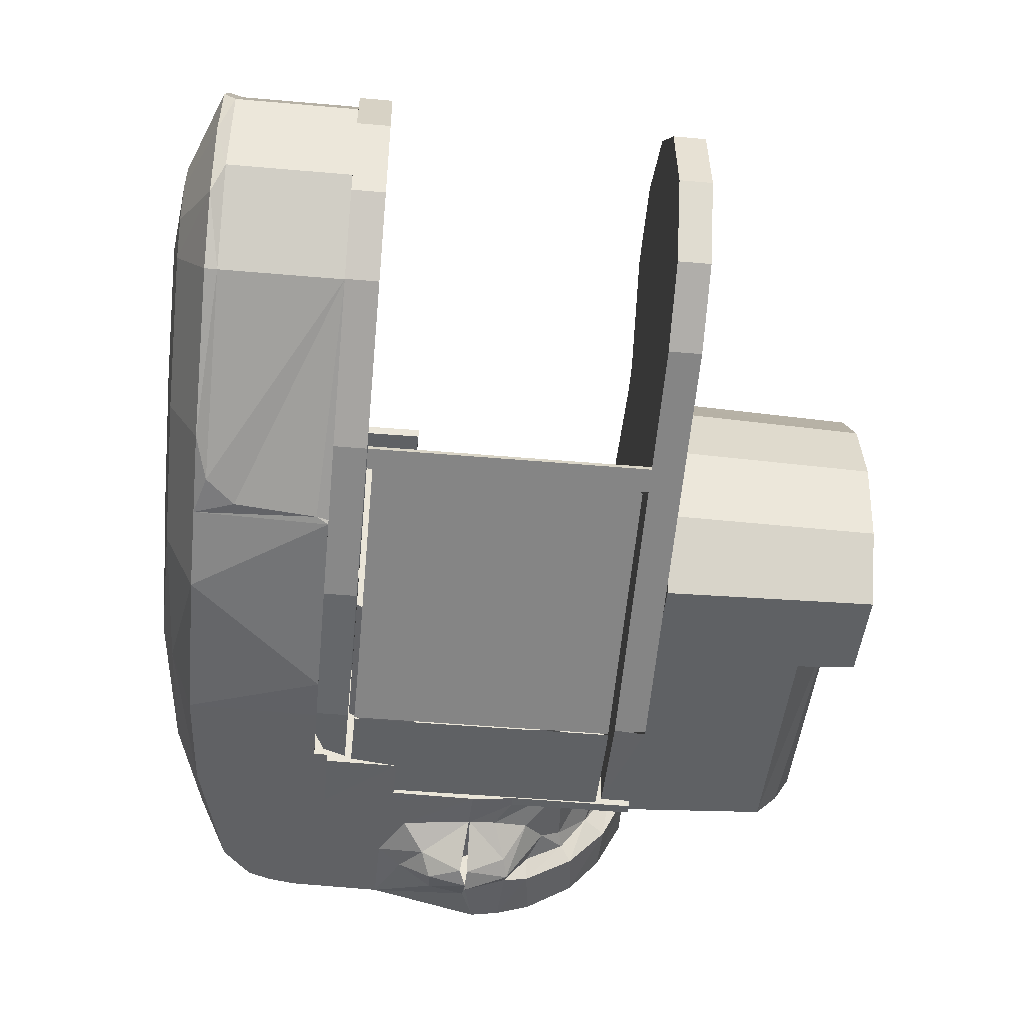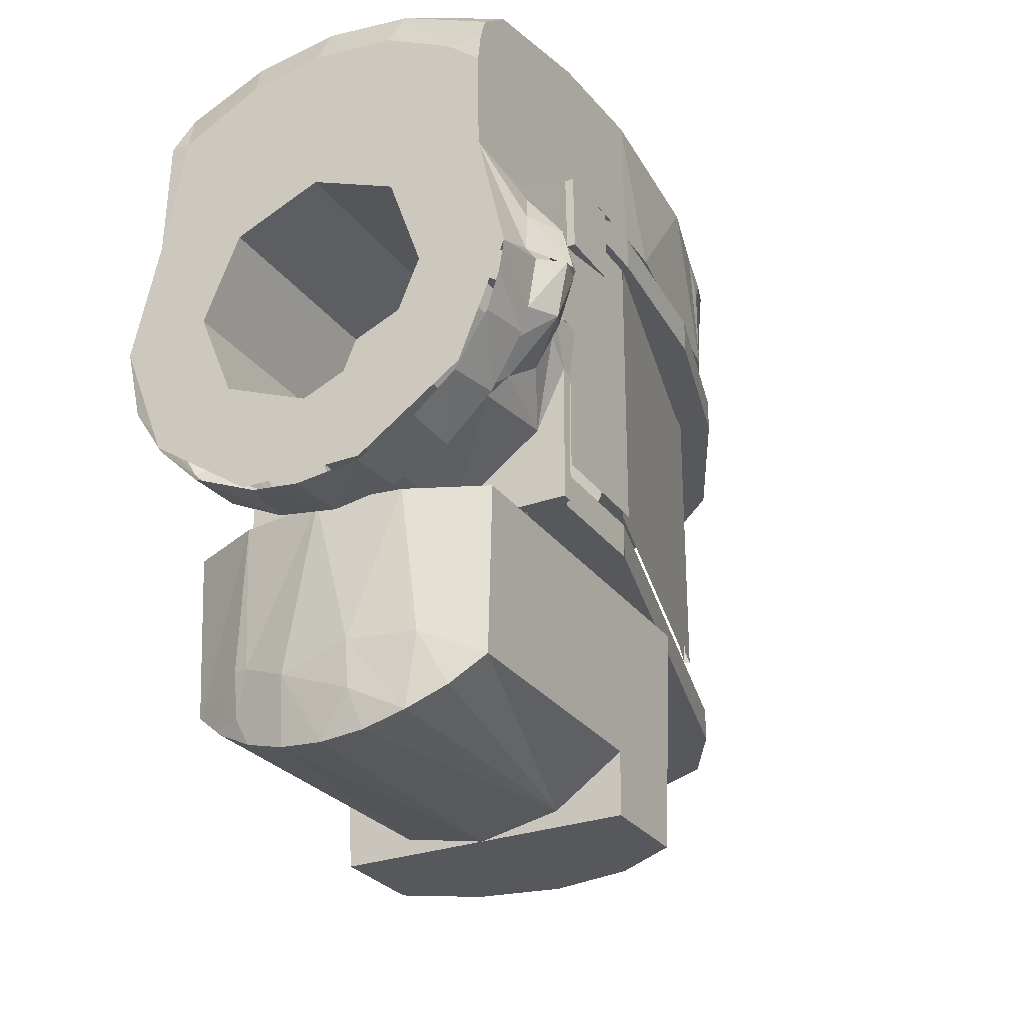
<metadata>
{"format":"obj","ext":"obj","renderer":"f3d","projection":"perspective","resolution":1024,"background":"white","views":[{"elev":-46.6,"azim":-95.7,"up":"+Z"},{"elev":-28.0,"azim":118.8,"up":"+Y"}]}
</metadata>
<code>
o root
v 0.02795 -0.0318 -0.0144
v 0.02932 -0.0711 -0.0144
v 0.03086 -0.0318 -0.02937
v 0.03086 -0.0318 0.000568
v 0.03213 -0.0711 -0.02886
v 0.03213 -0.0711 5.4e-05
v 0.0389 -0.0318 -0.0419
v 0.0389 -0.0318 0.0131
v 0.0395 -0.0711 -0.04053
v 0.0395 -0.0711 0.01173
v 0.05708 -0.0711 -0.04053
v 0.05708 -0.0711 -0.0144
v 0.05708 -0.0711 0.01173
v 0.05718 -0.06824 -0.02875
v 0.05718 -0.06824 -5e-05
v 0.05746 -0.0601 -0.04091
v 0.05746 -0.0601 0.01211
v 0.1023 -0.0601 -0.04091
v 0.1024 -0.0601 0.01211
v 0.1029 -0.0318 -0.0419
v 0.1029 -0.0318 0.0131
v 0.1039 -0.06384 0.007576
v 0.1043 -0.06472 -0.03531
v 0.1043 -0.06472 0.006503
v 0.1058 -0.06824 -4.7e-05
v 0.1062 -0.06821 -0.02881
v 0.1063 -0.06384 0.00204
v 0.1068 -0.07037 -0.02176
v 0.1068 -0.07037 -0.007051
v 0.1072 -0.0711 -0.0144
v 0.1071 -0.0561 -0.03112
v 0.1071 -0.0561 0.002322
v 0.1096 -0.0561 -0.02007
v 0.1077 -0.0561 -0.000215
v 0.1087 -0.0318 -0.02887
v 0.1087 -0.0318 7.1e-05
v 0.1088 -0.06384 -0.01997
v 0.1095 -0.05946 -0.008237
v 0.1108 -0.0318 -0.0144
f 9 11 5
f 5 11 12
f 5 12 2
f 13 10 12
f 12 10 6
f 12 6 2
f 14 16 18
f 18 23 14
f 14 23 26
f 14 26 28
f 14 28 12
f 12 28 30
f 12 30 29
f 12 29 15
f 15 29 25
f 19 17 22
f 22 17 15
f 22 15 24
f 24 15 25
f 19 21 8
f 17 19 8
f 17 8 13
f 13 8 10
f 36 21 19
f 18 20 31
f 31 20 35
f 31 35 33
f 33 35 39
f 19 32 36
f 36 32 34
f 36 34 39
f 39 34 38
f 39 38 33
f 30 28 37
f 37 28 26
f 29 30 38
f 22 24 27
f 27 24 25
f 27 25 38
f 38 25 29
f 19 22 32
f 32 22 27
f 32 27 34
f 34 27 38
f 30 37 38
f 38 37 33
f 23 18 31
f 23 31 26
f 26 31 33
f 26 33 37
f 17 13 15
f 15 13 12
f 12 11 14
f 14 11 16
f 11 9 16
f 16 9 7
f 16 7 18
f 18 7 20
f 6 10 8
f 3 7 9
f 9 5 3
f 3 5 2
f 3 2 1
f 1 2 6
f 1 6 4
f 4 6 8
f 8 21 4
f 4 21 36
f 4 36 1
f 1 36 3
f 20 7 35
f 35 7 3
f 35 3 39
f 39 3 36
o root.001
v -0.03049 0.026 0.000876
v -0.03049 0.032 0.000876
v -0.0269 0.026 -0.01437
v -0.0269 0.032 -0.01437
v -0.02603 0.026 0.01589
v -0.02603 0.032 0.01589
v -0.01623 0.026 -0.02583
v -0.01623 0.032 -0.02583
v -0.01472 0.026 0.02671
v -0.01472 0.032 0.02671
v 0.000481 0.026 0.0305
v 0.000481 0.032 0.0305
v 0.01061 0.026 -0.03937
v 0.01061 0.032 -0.03937
v 0.01555 0.026 0.02624
v 0.01555 0.032 0.02624
v 0.03016 0.032 0.01137
v 0.03015 0.026 0.01137
v 0.03522 0.026 0.01
v 0.03522 0.032 0.01
v 0.0395 0.026 -0.04769
v 0.0395 0.032 -0.04769
v 0.06943 0.026 -0.0505
v 0.06943 0.032 -0.0505
v 0.0755 0.032 -0.0505
v 0.0755 0.032 0.01
v 0.07974 0.03024 -0.0505
v 0.07974 0.03024 0.01
v 0.0815 0.026 -0.0505
v 0.0815 0.026 0.01
v -0.02847 -0.0318 -0.005512
v -0.02847 -0.0258 -0.005512
v -0.02706 -0.0318 0.01042
v -0.02706 -0.0258 0.01042
v -0.02122 -0.0318 -0.01977
v -0.02122 -0.0258 -0.01977
v -0.01742 -0.0318 0.02319
v -0.01742 -0.0258 0.02319
v -0.007506 -0.0318 -0.02801
v -0.007506 -0.0258 -0.02801
v -0.002474 -0.0318 0.02889
v -0.002474 -0.0258 0.02889
v 0.01322 -0.0318 0.02581
v 0.01322 -0.0258 0.02581
v 0.02873 -0.0318 0.01126
v 0.02869 -0.0258 0.01128
v 0.03348 -0.0318 0.01
v 0.03348 -0.0258 0.01
v 0.07057 -0.0318 -0.04893
v 0.07109 -0.0318 -0.049
v 0.0706 -0.0258 -0.04894
v 0.08099 -0.0258 0.009988
v 0.081 -0.0318 -0.033
v 0.08099 -0.0318 0.009994
v 0.081 -0.0258 -0.033
v 0.08276 -0.0318 -0.03724
v 0.08276 -0.0258 -0.03724
v 0.09074 -0.0258 -0.03958
v 0.0915 -0.0318 -0.049
v 0.091 -0.0318 -0.03938
v 0.0915 -0.0258 -0.049
f 56 57 59
f 59 57 58
f 59 58 65
f 65 58 69
f 65 69 67
f 47 46 42
f 47 42 43
f 43 42 40
f 43 40 41
f 41 40 44
f 41 44 45
f 45 44 48
f 45 48 49
f 49 48 50
f 49 50 51
f 51 50 54
f 51 54 55
f 55 54 57
f 55 57 56
f 53 56 61
f 61 56 59
f 61 59 63
f 63 59 65
f 63 65 64
f 41 45 43
f 43 45 49
f 43 49 51
f 53 47 56
f 56 47 43
f 56 43 55
f 55 43 51
f 46 47 53
f 46 53 52
f 52 53 61
f 52 61 60
f 60 61 63
f 60 63 62
f 66 68 64
f 64 68 62
f 64 62 63
f 64 65 67
f 64 67 66
f 66 67 69
f 66 69 68
f 68 69 62
f 62 69 58
f 54 42 57
f 57 42 46
f 57 46 52
f 57 52 58
f 58 52 60
f 58 60 62
f 44 40 48
f 48 40 42
f 48 42 50
f 50 42 54
f 79 75 85
f 85 75 71
f 97 100 96
f 96 100 90
f 96 90 94
f 94 90 79
f 91 94 87
f 87 94 79
f 87 79 85
f 81 83 77
f 77 83 85
f 77 85 73
f 73 85 71
f 94 92 96
f 96 92 95
f 96 95 97
f 97 95 99
f 93 92 91
f 91 92 94
f 98 89 100
f 100 89 90
f 88 78 90
f 90 78 79
f 91 87 93
f 93 87 86
f 86 87 84
f 84 87 85
f 84 85 83
f 84 83 82
f 82 83 81
f 82 81 80
f 80 81 77
f 80 77 76
f 76 77 73
f 76 73 72
f 72 73 71
f 72 71 70
f 70 71 75
f 70 75 74
f 74 75 79
f 74 79 78
f 93 78 92
f 92 78 88
f 92 88 95
f 95 88 89
f 95 89 99
f 99 89 98
f 86 84 78
f 78 84 74
f 74 84 82
f 78 93 86
f 72 70 76
f 76 70 74
f 76 74 80
f 80 74 82
o root.002
v -0.02987 0.05625 -0.003499
v -0.02924 0.032 0.007229
v -0.02924 0.054 0.007229
v -0.02843 0.05625 0.009809
v -0.0279 0.032 -0.01133
v -0.0279 0.054 -0.01133
v -0.0254 0.05625 -0.01611
v -0.0194 0.032 0.02303
v -0.0194 0.054 0.02303
v -0.02136 0.05625 0.02117
v -0.01591 0.032 -0.02557
v -0.01591 0.054 -0.02557
v -0.01589 0.05625 -0.02554
v -0.01547 0.06227 -0.001812
v -0.01472 0.06227 0.005078
v -0.01315 0.06227 -0.008343
v -0.01106 0.06227 0.01096
v -0.01006 0.05625 0.02834
v -0.00817 0.0623 -0.01313
v -0.005208 0.06227 0.01468
v -0.00216 0.032 0.03004
v -0.00216 0.054 0.03004
v 0.003236 0.05625 0.0299
v 0.000164 0.06434 3.9e-05
v 0.001675 0.06227 0.01548
v 0.008397 0.06219 0.0135
v 0.01105 0.05625 -0.03901
v 0.01591 0.032 0.02557
v 0.01635 0.0623 -0.02539
v 0.0159 0.05621 0.02557
v 0.01854 0.05418 -0.04183
v 0.02203 0.06433 -0.01077
v 0.02404 0.03417 -0.04369
v 0.02288 0.04902 -0.04316
v 0.02467 0.032 -0.04367
v 0.02522 0.032 -0.04423
v 0.02553 0.05625 -0.04315
v 0.02772 0.06219 0.00383
v 0.02871 0.032 0.01881
v 0.02866 0.05622 0.01883
v 0.04001 0.05625 -0.04729
v 0.03892 0.05042 0.01494
v 0.04156 0.05625 0.01411
v 0.04173 0.032 0.01448
v 0.0427 0.0623 -0.03293
v 0.04414 0.032 -0.04641
v 0.0456 0.06433 -0.01751
v 0.04849 0.06219 -0.002105
v 0.0515 0.0156 0.01114
v 0.0515 0.0156 0.01314
v 0.0515 0.032 0.011
v 0.05146 0.03283 0.01218
v 0.0515 0.034 0.01298
v 0.0549 0.05626 0.01118
v 0.0595 -0.0258 -0.0305
v 0.0595 -0.0258 0.01
v 0.0595 -0.0127 -0.03918
v 0.0595 -0 -0.043
v 0.0595 0.0127 -0.03918
v 0.0595 0.0258 -0.0305
v 0.0595 0.0258 0.01
v 0.0615 0.032 -0.05028
v 0.05797 0.032 0.008774
v 0.06573 0.0563 0.01008
v 0.06574 0.034 0.01047
v 0.07 0.032 -0.0505
v 0.08143 0.032 -0.04921
v 0.07 0.05625 -0.05008
v 0.07263 0.05622 0.01008
v 0.07 0.06152 -0.004352
v 0.07 0.06099 -0.03708
v 0.07 0.06341 -0.03045
v 0.07 0.06341 -0.009552
v 0.07084 -0.0246 -0.05
v 0.07084 0.02469 -0.05
v 0.0815 0.01591 -0.05219
v 0.0815 0.0294 -0.05203
v 0.0815 0.02939 -0.05049
v 0.0815 0.032 -0.0505
v 0.0875 -0.02075 -0.02
v 0.0875 -0.01467 -0.03467
v 0.0875 -0 -0.04075
v 0.0875 -0.01467 -0.005328
v 0.0875 0 0.00075
v 0.0875 0.01467 -0.03467
v 0.0875 0.01467 -0.005328
v 0.0875 0.02075 -0.02
v 0.0915 -0.0258 -0.0305
v 0.0915 -0.0258 0.01
v 0.0915 -0.0246 -0.05
v 0.0915 -0.02275 -0.02
v 0.0915 -0.01673 -0.03654
v 0.0915 -0.01743 -0.005377
v 0.0915 -0.00395 0.002404
v 0.0915 -0 -0.05106
v 0.0915 -0 -0.05
v 0.0915 0 0.009058
v 0.0915 0 0.01
v 0.0915 0 0.01106
v 0.0915 0.0127 -0.03918
v 0.0915 0.01137 -0.000298
v 0.0915 0.0156 0.01101
v 0.0915 0.0159 -0.05076
v 0.0915 0.02138 -0.02778
v 0.0915 0.02138 -0.01222
v 0.0915 0.0258 -0.0305
v 0.0915 0.0258 0.008608
v 0.0915 0.0258 0.01
v 0.0915 0.0248 -0.05
v 0.0915 0.032 0.0085
v 0.0915 0.032 0.011
v 0.09152 0.021 -0.04868
v 0.09152 0.021 -0.0048
v 0.09152 0.021 0.008683
v 0.09153 0.01981 -0.03397
v 0.09155 0.01701 -0.003829
v 0.09169 0.001309 -0.04271
v 0.0917 -0 -0.05105
v 0.0917 -0 -0.04905
v 0.0917 0 0.00905
v 0.0917 0 0.01105
v 0.09172 -0.001661 0.002689
v 0.09177 -0.008006 -0.05
v 0.09177 -0.008006 0.01
v 0.09183 -0.01507 -0.03704
v 0.09185 -0.01716 -0.005064
v 0.0919 -0.0227 -0.02149
v 0.09198 -0.0315 -0.05
v 0.09198 -0.0315 0.01
v 0.09086 0.0548 -0.0501
v 0.09328 0.05991 -0.03736
v 0.09328 0.05991 -0.002637
v 0.0935 0.0156 0.01314
v 0.0935 0.0159 -0.0522
v 0.0935 0.0159 -0.05078
v 0.0935 0.0294 -0.05203
v 0.0935 0.0294 -0.05054
v 0.0935 0.0156 0.01079
v 0.0935 0.034 0.01047
v 0.0935 0.034 0.01298
v 0.09369 0.06245 -0.02
v 0.09377 -0.008006 -0.05
v 0.09377 -0.008006 0.01
v 0.09386 -0.01825 -0.04512
v 0.09386 -0.01825 0.00512
v 0.09396 -0.02953 -0.02959
v 0.09396 -0.02953 -0.0104
v 0.09398 -0.03148 -0.05
v 0.09398 -0.03148 0.01
v 0.09346 0.05436 0.01011
v 0.09881 -0 -0.05105
v 0.09881 0 0.01105
v 0.09905 -0.005071 -0.05063
v 0.1004 0.01195 0.01086
v 0.0995 -0.008156 0.01017
v 0.1068 -0.0155 -0.04699
v 0.1072 -8.6e-05 0.01912
v 0.09876 0.00022 -0.05109
v 0.09876 0.000153 0.01108
v 0.1051 -0.007456 -0.05507
v 0.1056 -0.007432 0.01553
v 0.1042 0.005684 0.01479
v 0.1055 0.001308 -0.05836
v 0.1054 0 0.01833
v 0.1054 0.006797 0.01667
v 0.1059 -0.000118 -0.05818
v 0.1007 0.01309 -0.05083
v 0.1015 -0.01165 -0.04894
v 0.1032 -0.01339 0.008104
v 0.1116 0.01345 0.01289
v 0.1067 0.01258 0.01291
v 0.1089 -0.01545 0.006957
v 0.1087 -0.008359 -0.05678
v 0.1087 -0.008359 0.01678
v 0.1087 -1e-06 0.01956
v 0.1087 0.007362 -0.05776
v 0.1087 0.007363 0.01776
v 0.1088 -0.03105 -0.02
v 0.1088 -0.02967 -0.02915
v 0.1088 -0.02967 -0.01085
v 0.1089 -0.01934 -0.04431
v 0.1088 -0.01936 0.004274
v 0.1087 0.01762 0.01075
v 0.105 0.009124 -0.05459
v 0.1117 0.01331 -0.05296
v 0.112 -0.01292 -0.04924
v 0.1097 0.01769 -0.05075
v 0.1155 0.006975 -0.05499
v 0.114 0.01072 0.01388
v 0.1147 0.04923 -0.0502
v 0.1123 -0.01222 0.01014
v 0.1133 -0.007242 0.0144
v 0.1103 3.2e-05 -0.0594
v 0.1162 0.005852 0.015
v 0.1122 -0.03232 -0.02
v 0.1122 -0.03089 -0.02953
v 0.1122 -0.03089 -0.01047
v 0.1113 -0.02523 -0.03862
v 0.1112 -0.0252 -0.001345
v 0.1122 -0.02016 -0.04527
v 0.1122 -0.02016 0.00527
v 0.1087 -0 -0.05956
v 0.1133 -0.008362 -0.05399
v 0.1138 -0.0355 -0.02
v 0.1138 -0.03392 -0.03046
v 0.1138 -0.03392 -0.009538
v 0.1138 -0.02933 -0.04
v 0.1138 -0.02933 -4e-06
v 0.1138 -0.02214 -0.04775
v 0.1138 -0.02214 0.007752
v 0.1138 -0.01298 -0.05304
v 0.1138 -0.01298 0.01304
v 0.1135 -0 -0.05549
v 0.1123 -0.000101 0.018
v 0.1151 0.04889 0.01021
v 0.1142 0.05371 0.000962
v 0.1142 0.05506 -0.004232
v 0.1142 0.05492 -0.03762
v 0.1143 0.05729 -0.02001
v 0.1143 0.05743 -0.02479
v 0.1144 0.05706 -0.01198
v 0.1167 -0 -0.0555
v 0.1168 6.4e-05 0.01551
v 0.1205 0.0514 -0.005293
v 0.1205 0.0514 -0.03471
v 0.1206 0.05344 -0.02
v 0.1233 0.03826 0.01039
v 0.1209 0.0451 0.008078
v 0.1209 0.04403 -0.05029
v 0.1234 0.03819 0.006968
v 0.1225 0.03991 -0.05036
v 0.1234 0.04703 -0.01876
v 0.1234 0.04528 -0.03302
v 0.1234 0.04511 -0.006466
v 0.1234 0.03946 -0.04458
v 0.1235 0.03465 -0.05045
v 0.1236 0.02075 -0.02
v 0.1236 0.01774 -0.05075
v 0.1236 0.01774 0.01075
v 0.1237 0.01467 -0.03467
v 0.1237 0.01467 -0.005328
v 0.1238 -0 -0.04075
v 0.1238 0 0.00075
v 0.1238 -0.03554 -0.01929
v 0.1238 -0.03433 -0.03016
v 0.1238 -0.03456 -0.0112
v 0.1238 -0.02933 -0.04
v 0.1238 -0.02327 -0.04708
v 0.1238 -0.02973 3.9e-05
v 0.1238 -0.02271 0.007342
v 0.1238 -0.0144 0.01269
v 0.1238 -0.01434 -0.05259
v 0.1238 -0.007906 -0.05461
v 0.1238 -0.00258 -0.05547
v 0.1238 -0.002261 0.0154
v 0.1239 -0.01467 -0.03467
v 0.1239 -0.01467 -0.005328
v 0.124 -0.02075 -0.02
v 0.124 -0.02195 -0.04778
v 0.124 -0.02195 0.007783
v 0.1241 -0.03382 -0.03049
v 0.1241 -0.03382 -0.009512
v 0.01454 -0.0257 -0.03495
v 0.01454 0.0259 -0.03495
v 0.0148 -0.0257 -0.03399
v 0.0148 0.0259 -0.03399
v 0.01889 -0.0257 -0.03612
v 0.01915 0.0259 -0.03515
v 0.01937 -0.0246 -0.03625
v 0.01936 -0.0227 -0.03625
v 0.01936 0.02461 -0.03625
v 0.01962 -0.02441 -0.03528
v 0.01962 0.0229 -0.03528
v 0.01963 0.0248 -0.03528
v 0.0695 -0.02457 -0.04865
v 0.07055 -0.0245 -0.04996
v 0.07054 0.02475 -0.04996
v 0.07081 -0.0245 -0.049
v 0.07081 0.0247 -0.049
f 170 169 232
f 250 232 169
f 170 232 173
f 173 232 241
f 231 171 172
f 231 172 241
f 241 172 173
f 168 171 230
f 230 171 231
f 230 231 290
f 290 231 318
f 319 320 241
f 241 320 318
f 241 318 231
f 232 316 317
f 232 317 241
f 241 317 321
f 241 321 319
f 315 316 250
f 250 316 232
f 143 154 148
f 164 169 170
f 164 170 154
f 140 143 138
f 126 130 138
f 138 130 140
f 148 154 170
f 148 170 147
f 147 170 173
f 129 119 124
f 129 124 132
f 132 124 138
f 138 124 126
f 138 143 148
f 138 148 132
f 132 148 147
f 132 147 129
f 129 147 145
f 147 173 172
f 147 172 145
f 145 172 171
f 113 119 127
f 127 119 129
f 127 129 137
f 137 129 145
f 137 145 141
f 141 145 171
f 141 171 168
f 124 120 125
f 126 124 125
f 119 116 124
f 114 124 116
f 130 126 123
f 123 126 125
f 123 125 120
f 123 120 118
f 118 120 110
f 117 110 120
f 117 120 124
f 104 110 115
f 115 110 117
f 115 117 124
f 101 104 114
f 114 104 115
f 114 115 124
f 101 114 107
f 107 114 116
f 107 116 119
f 107 119 113
f 165 164 152
f 152 164 154
f 144 152 154
f 144 154 142
f 142 154 143
f 142 143 140
f 238 202 199
f 250 239 315
f 239 250 169
f 239 169 165
f 165 169 164
f 238 283 239
f 239 283 315
f 199 259 254
f 199 254 238
f 238 254 283
f 283 339 327
f 283 327 315
f 150 233 153
f 153 233 240
f 156 189 161
f 161 189 198
f 161 198 208
f 161 160 156
f 156 160 159
f 159 158 156
f 156 158 157
f 156 157 155
f 179 290 237
f 179 237 178
f 203 235 195
f 195 235 267
f 195 267 258
f 336 338 287
f 166 168 179
f 179 168 230
f 179 230 290
f 290 287 237
f 287 267 237
f 237 267 235
f 290 329 287
f 287 329 331
f 287 331 336
f 133 134 137
f 134 131 137
f 137 131 127
f 127 131 112
f 127 112 113
f 133 137 136
f 136 137 141
f 136 141 162
f 162 141 168
f 162 168 166
f 177 236 176
f 176 236 234
f 329 290 325
f 325 290 318
f 325 333 335
f 325 335 329
f 326 333 325
f 334 332 326
f 326 332 333
f 316 315 324
f 324 315 328
f 330 334 328
f 328 334 324
f 321 317 324
f 324 317 316
f 334 326 324
f 324 326 319
f 324 319 321
f 325 318 320
f 325 320 326
f 326 320 319
f 359 354 333
f 333 354 338
f 330 327 339
f 362 361 358
f 338 336 335
f 338 335 333
f 332 334 339
f 339 334 330
f 358 361 356
f 356 361 359
f 356 359 342
f 342 359 340
f 340 359 333
f 340 333 337
f 337 333 332
f 337 332 341
f 341 332 355
f 355 332 339
f 362 358 360
f 360 358 357
f 360 357 355
f 355 357 343
f 355 343 341
f 331 329 335
f 331 335 336
f 298 279 246
f 242 223 218
f 218 251 242
f 242 251 253
f 242 253 244
f 244 253 268
f 244 268 256
f 298 246 281
f 281 246 244
f 281 244 256
f 246 279 278
f 246 278 247
f 247 278 280
f 221 224 252
f 252 224 243
f 272 269 245
f 282 272 245
f 282 245 247
f 282 247 299
f 299 247 280
f 245 269 255
f 245 255 243
f 243 255 252
f 245 243 249
f 242 244 248
f 248 244 246
f 248 246 249
f 249 246 247
f 249 247 245
f 229 249 224
f 224 249 243
f 299 301 282
f 286 303 311
f 286 300 256
f 256 300 281
f 291 272 301
f 301 272 282
f 299 280 297
f 297 280 295
f 295 280 278
f 295 278 296
f 278 279 296
f 296 279 298
f 300 298 281
f 292 291 312
f 312 291 310
f 310 291 301
f 310 301 308
f 308 301 299
f 308 299 306
f 306 299 297
f 306 297 304
f 304 297 295
f 304 295 305
f 305 295 296
f 305 296 307
f 307 296 298
f 307 298 309
f 309 298 300
f 309 300 311
f 311 300 286
f 294 275 323
f 314 257 274
f 274 272 291
f 274 291 292
f 274 292 314
f 259 262 254
f 262 271 254
f 254 271 283
f 283 271 270
f 271 262 265
f 265 262 264
f 264 262 259
f 277 271 265
f 277 265 264
f 277 264 275
f 269 272 274
f 269 274 261
f 261 274 257
f 261 257 255
f 255 257 252
f 261 255 269
f 271 277 270
f 275 294 277
f 277 294 289
f 277 289 270
f 233 238 240
f 240 238 239
f 202 238 233
f 202 233 149
f 149 233 150
f 152 153 165
f 165 153 240
f 165 240 239
f 327 330 328
f 327 328 315
f 190 174 196
f 175 209 196
f 175 196 174
f 284 258 267
f 284 267 287
f 251 266 260
f 251 260 253
f 253 260 268
f 273 256 268
f 273 268 260
f 260 266 273
f 273 266 293
f 302 263 276
f 263 284 276
f 284 263 258
f 286 256 273
f 293 313 303
f 286 273 303
f 303 273 293
f 288 322 302
f 288 302 276
f 285 276 284
f 276 285 288
f 285 287 338
f 285 338 288
f 303 313 354
f 354 313 322
f 354 322 338
f 338 322 288
f 303 354 353
f 303 353 311
f 348 309 352
f 352 309 311
f 352 311 353
f 345 305 347
f 347 305 307
f 347 307 348
f 348 307 309
f 346 306 304
f 346 304 344
f 305 345 304
f 304 345 344
f 350 310 349
f 349 310 308
f 306 346 349
f 306 349 308
f 310 350 351
f 310 351 312
f 312 351 292
f 292 351 355
f 339 283 270
f 314 292 323
f 323 292 355
f 323 355 294
f 294 355 339
f 294 339 289
f 289 339 270
f 284 287 285
f 248 228 242
f 242 228 223
f 248 249 228
f 228 249 229
f 113 112 107
f 107 112 106
f 107 106 101
f 101 106 103
f 101 103 104
f 104 103 110
f 110 103 109
f 110 109 118
f 118 109 122
f 118 122 123
f 123 122 130
f 187 186 183
f 187 183 185
f 180 181 183
f 183 181 182
f 183 182 185
f 186 184 183
f 187 341 186
f 186 341 343
f 186 343 184
f 184 343 357
f 184 357 183
f 183 357 358
f 183 358 180
f 180 358 356
f 180 356 181
f 181 356 342
f 181 342 182
f 182 342 340
f 182 340 185
f 185 340 337
f 185 337 187
f 187 337 341
f 197 193 194
f 197 194 207
f 197 198 193
f 193 198 189
f 193 189 191
f 191 189 188
f 191 188 192
f 204 200 206
f 204 206 205
f 205 206 207
f 205 207 201
f 201 207 194
f 206 160 207
f 207 160 161
f 207 161 208
f 206 200 160
f 160 200 159
f 188 189 155
f 155 189 156
f 142 140 139
f 142 139 144
f 139 140 130
f 139 130 128
f 121 128 130
f 130 122 121
f 121 122 108
f 122 109 108
f 108 109 102
f 102 109 103
f 102 103 106
f 102 106 105
f 105 106 112
f 105 112 111
f 111 112 131
f 131 134 111
f 111 134 133
f 111 133 135
f 102 105 111
f 179 167 166
f 166 167 162
f 162 167 146
f 162 146 136
f 136 146 135
f 136 135 133
f 152 144 151
f 128 121 108
f 108 102 128
f 128 102 111
f 128 111 139
f 139 111 135
f 139 135 144
f 144 135 146
f 144 146 151
f 151 146 163
f 151 163 211
f 211 163 210
f 177 176 178
f 178 167 179
f 234 235 203
f 203 176 234
f 195 196 203
f 203 196 209
f 219 225 217
f 219 217 212
f 212 217 215
f 221 220 226
f 213 216 214
f 214 216 220
f 220 216 222
f 220 222 226
f 224 221 226
f 224 226 229
f 229 226 227
f 229 227 228
f 228 227 225
f 228 225 223
f 223 225 219
f 223 219 218
f 151 149 152
f 152 149 150
f 152 150 153
f 208 198 202
f 202 198 199
f 210 207 208
f 211 210 208
f 211 208 202
f 234 236 235
f 235 236 237
f 237 236 178
f 178 236 177
f 364 363 366
f 366 363 365
f 373 368 366
f 366 365 372
f 379 374 373
f 366 372 375
f 366 375 373
f 373 375 379
f 379 375 378
f 370 367 363
f 376 369 370
f 363 364 371
f 363 371 377
f 363 377 370
f 370 377 376

</code>
